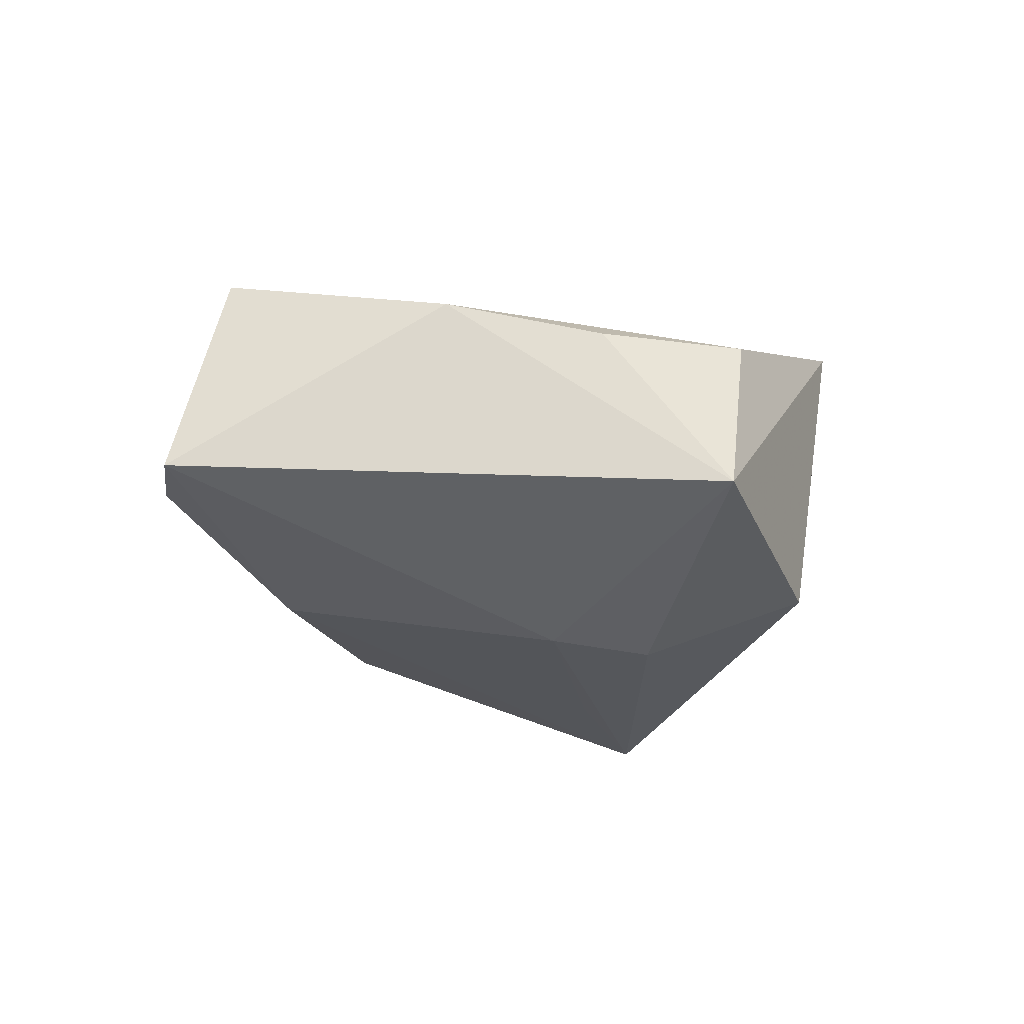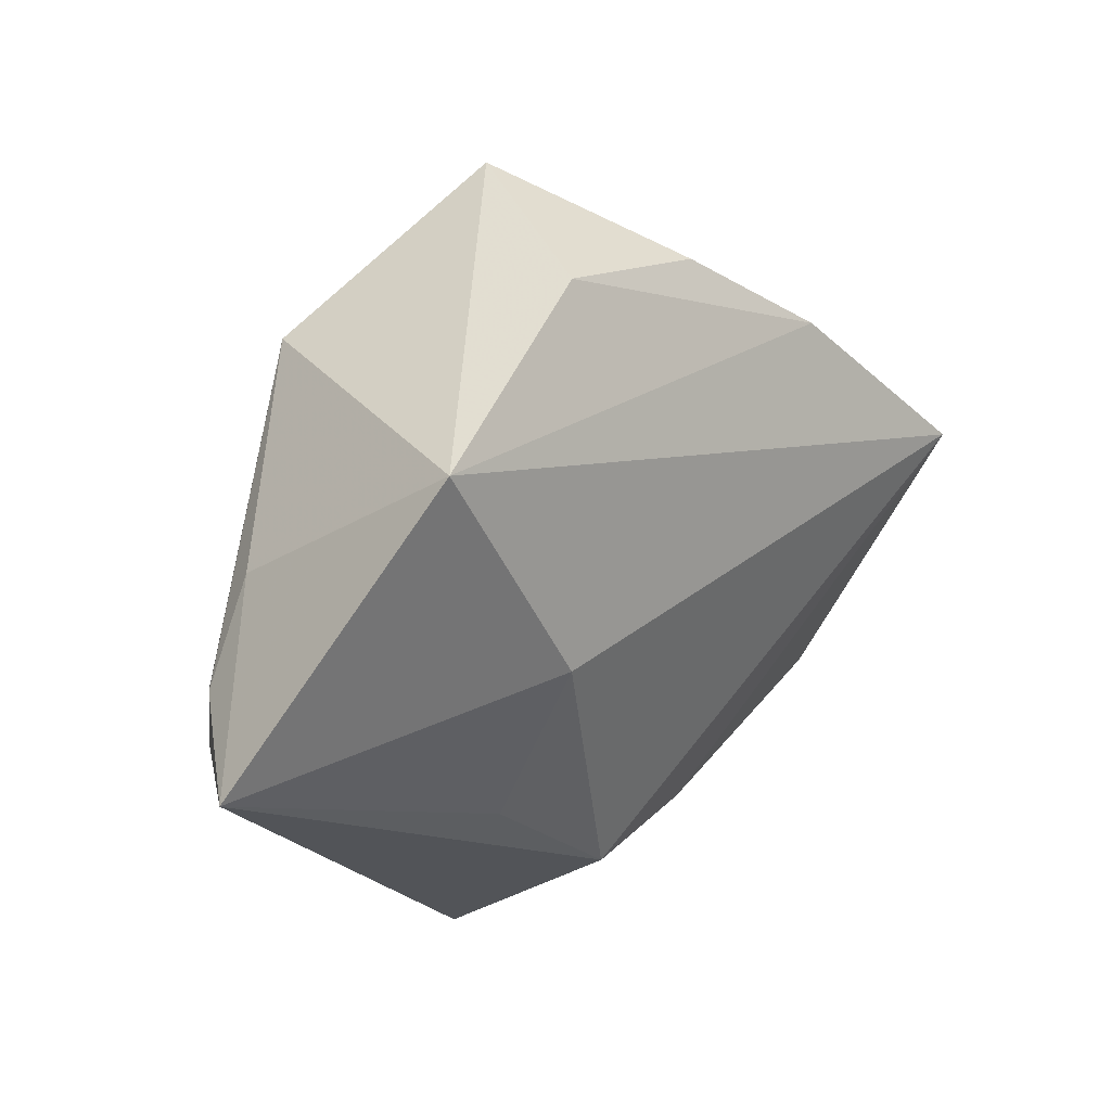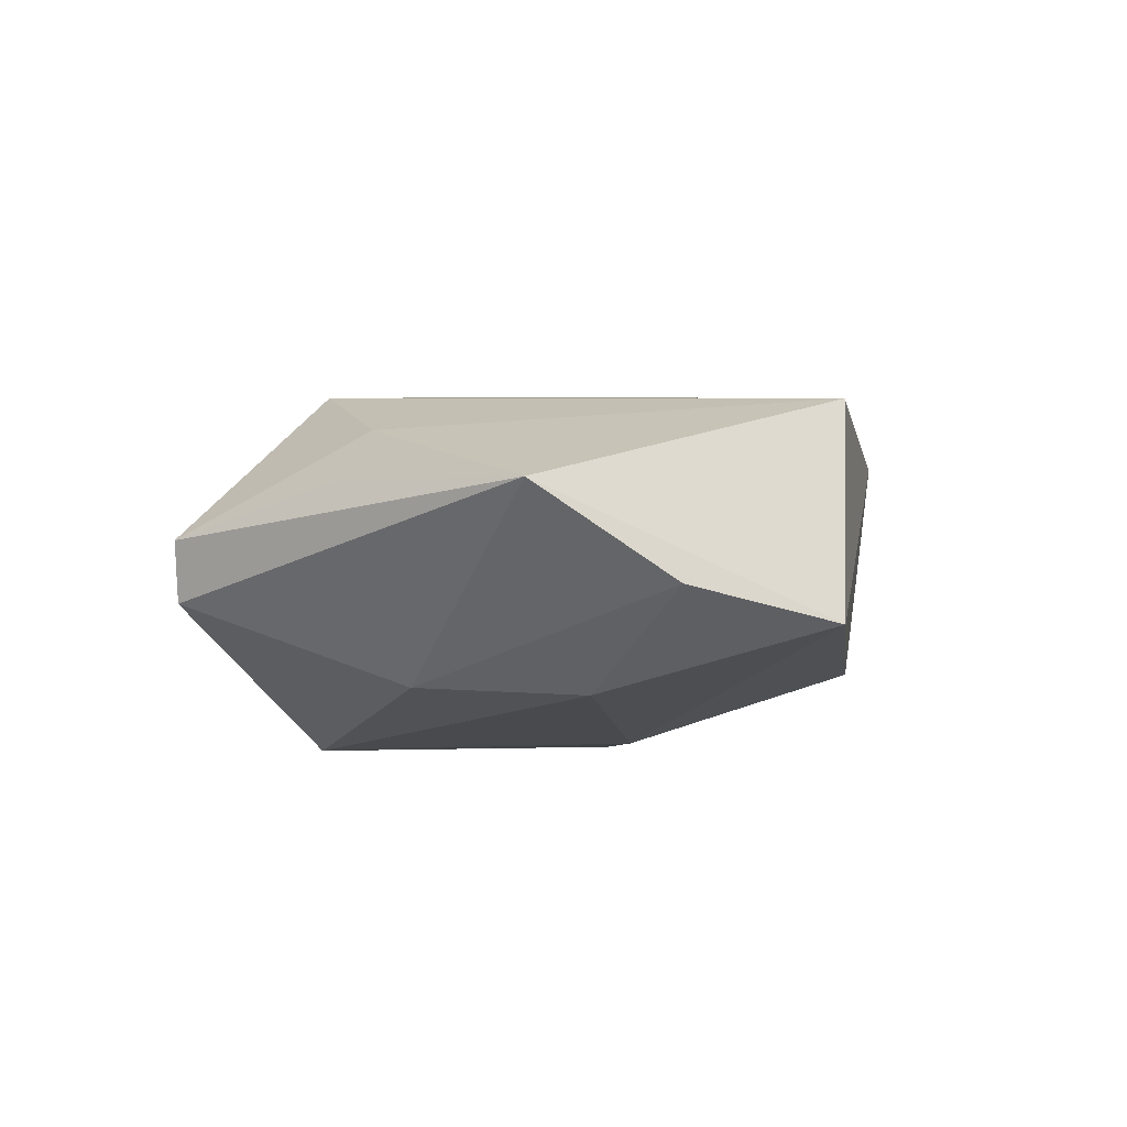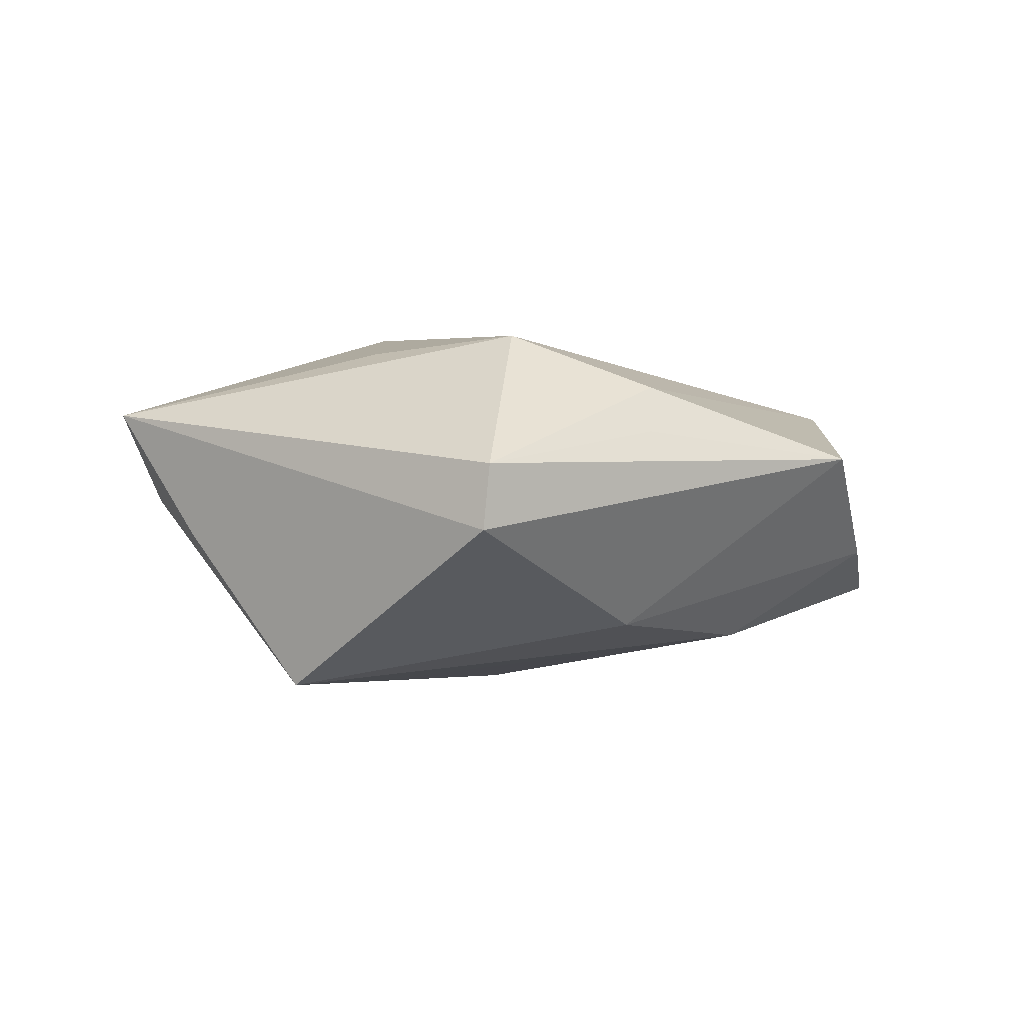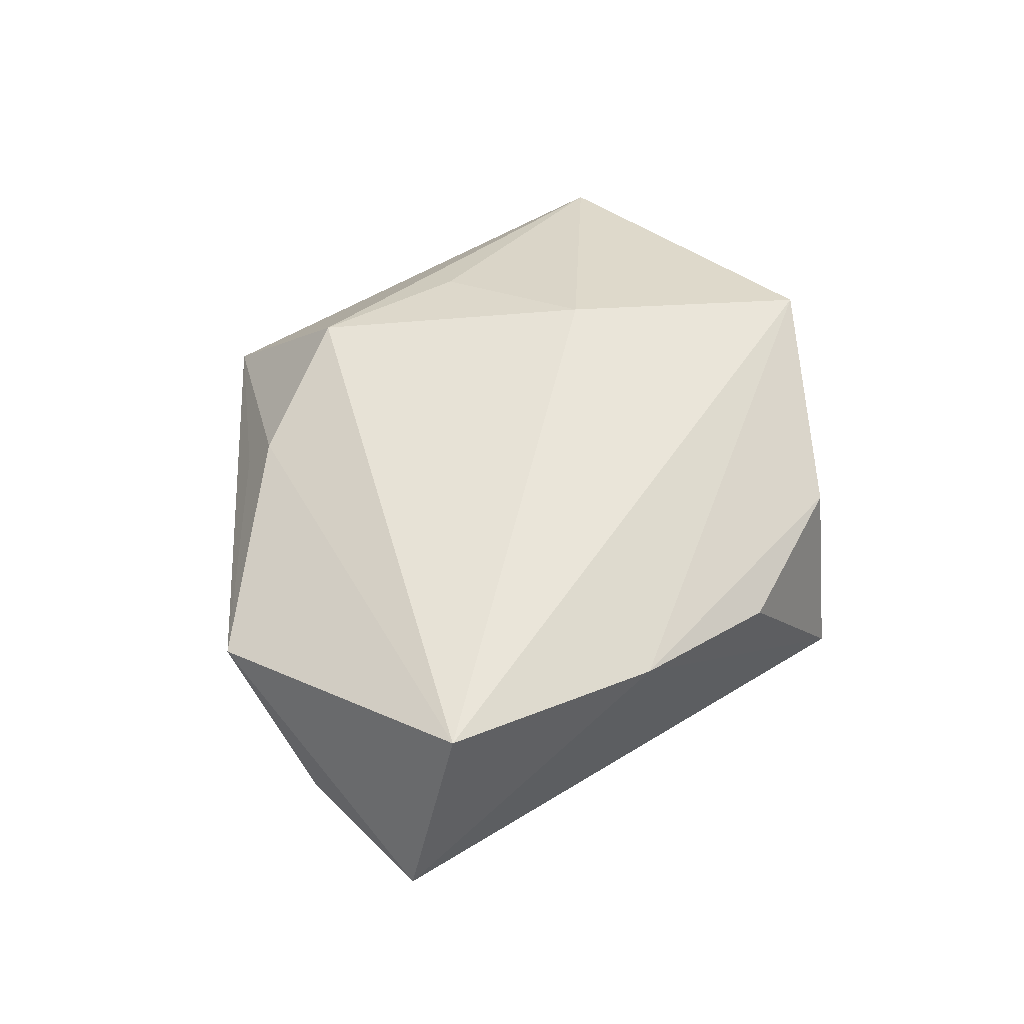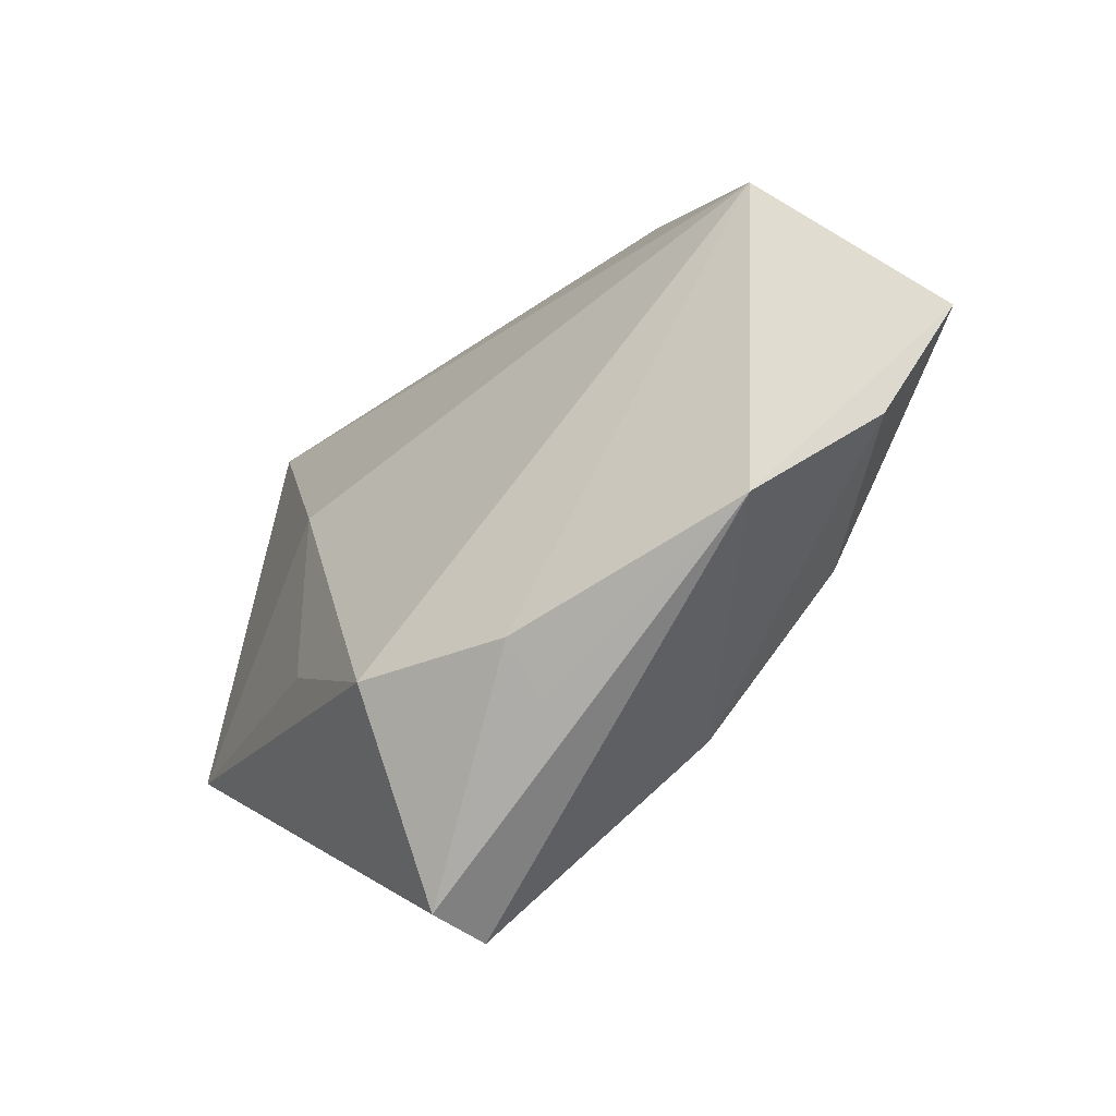
<metadata>
{"format":"obj","ext":"obj","renderer":"f3d","projection":"perspective","resolution":1024,"background":"white","views":[{"elev":-25.8,"azim":142.2,"up":"+Z"},{"elev":33.4,"azim":-39.6,"up":"+Y"},{"elev":-4.3,"azim":57.0,"up":"+Z"},{"elev":-4.2,"azim":-18.7,"up":"+Z"},{"elev":49.6,"azim":103.9,"up":"+Z"},{"elev":-51.3,"azim":49.4,"up":"+Y"}]}
</metadata>
<code>
v -0.02129 -0.0153 0.01874
v 0.008991 -0.02618 -0.01615
v -0.03869 0.01351 -0.001829
v -0.04584 0.002701 0.0004732
v 0.05639 -3.651e-05 -0.009973
v -0.01509 0.003992 0.02361
v -0.02224 0.0294 -0.01748
v -0.01567 -0.04551 0.002034
v -0.05187 -0.003226 0.01098
v -0.009116 0.01399 -0.02323
v -0.02781 0.03162 0.01994
v -0.01601 -0.007316 -0.02309
v 0.00297 0.009204 -0.02272
v 0.04799 -0.01519 -0.00569
v 0.003383 0.0444 -0.01348
v 0.05134 0.004401 0.0152
v 0.008401 -0.03602 0.00761
v 0.0164 0.03599 0.006299
v 0.03198 0.02438 0.01035
v -0.002804 0.04074 0.008779
v -0.01617 -0.04471 -0.005688
v -0.03185 -0.01689 -0.02377
v 0.01007 -0.0321 0.01365
v -0.007322 -0.0288 0.01984
v -0.04361 -0.008468 -0.004448
v 0.02895 -0.01422 -0.01722
v 0.03854 -0.02903 0.005764
f 11 9 6
f 6 16 11
f 24 16 6
f 8 24 9
f 11 15 7
f 7 15 10
f 9 24 1
f 1 6 9
f 24 6 1
f 22 7 10
f 14 5 27
f 27 5 16
f 10 15 13
f 15 5 13
f 13 22 10
f 3 9 11
f 11 7 3
f 11 16 19
f 16 5 19
f 19 5 15
f 15 18 19
f 14 27 2
f 24 8 23
f 23 16 24
f 23 27 16
f 9 3 4
f 7 22 4
f 4 3 7
f 11 19 20
f 20 19 18
f 20 15 11
f 20 18 15
f 22 2 21
f 21 8 9
f 21 27 8
f 21 2 27
f 26 5 14
f 14 2 26
f 26 13 5
f 26 2 22
f 8 27 17
f 17 23 8
f 27 23 17
f 9 4 25
f 25 4 22
f 25 21 9
f 22 21 25
f 22 13 12
f 12 26 22
f 13 26 12

</code>
